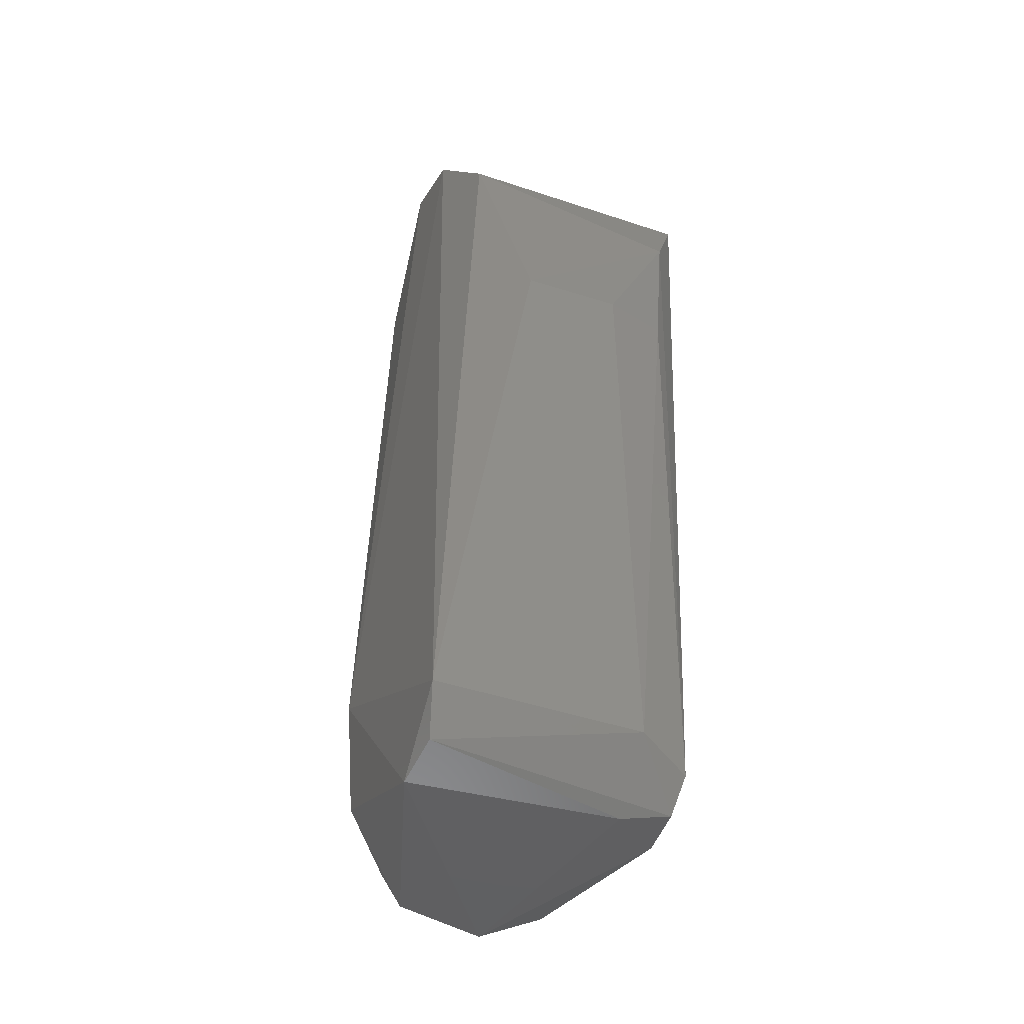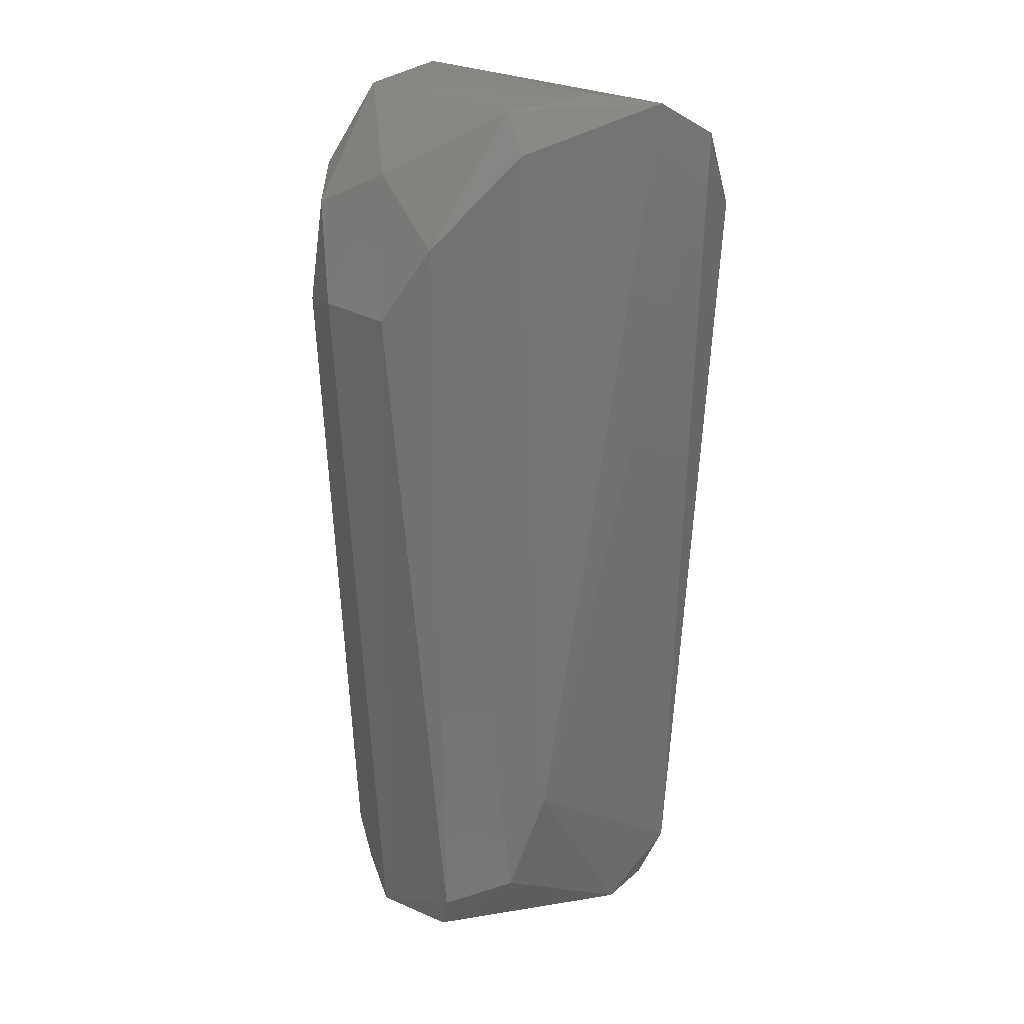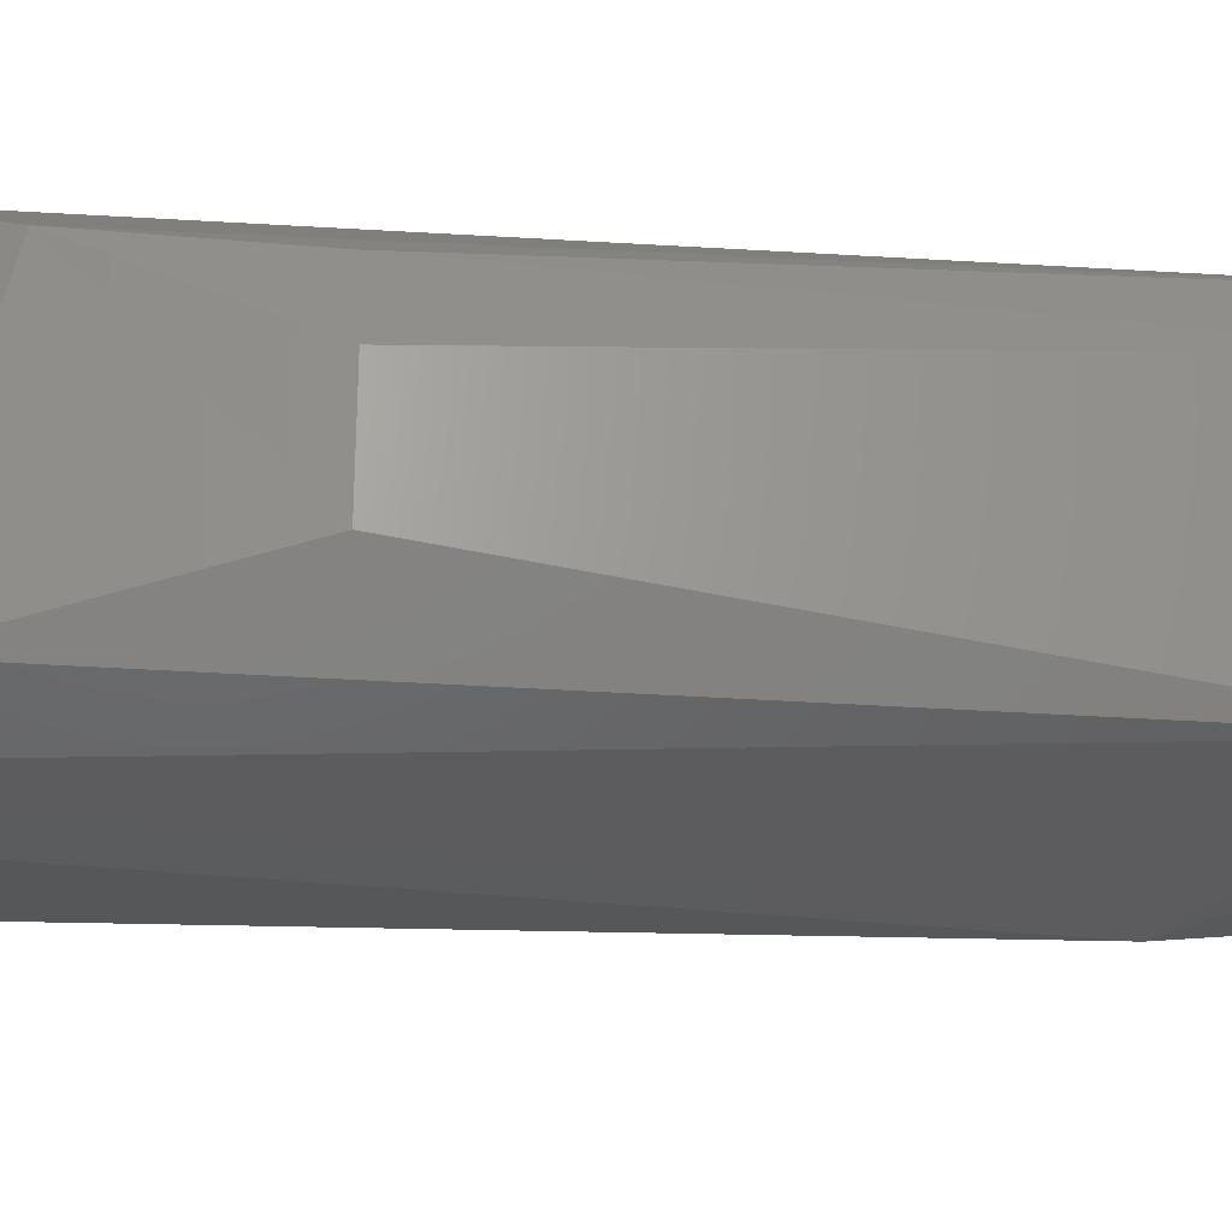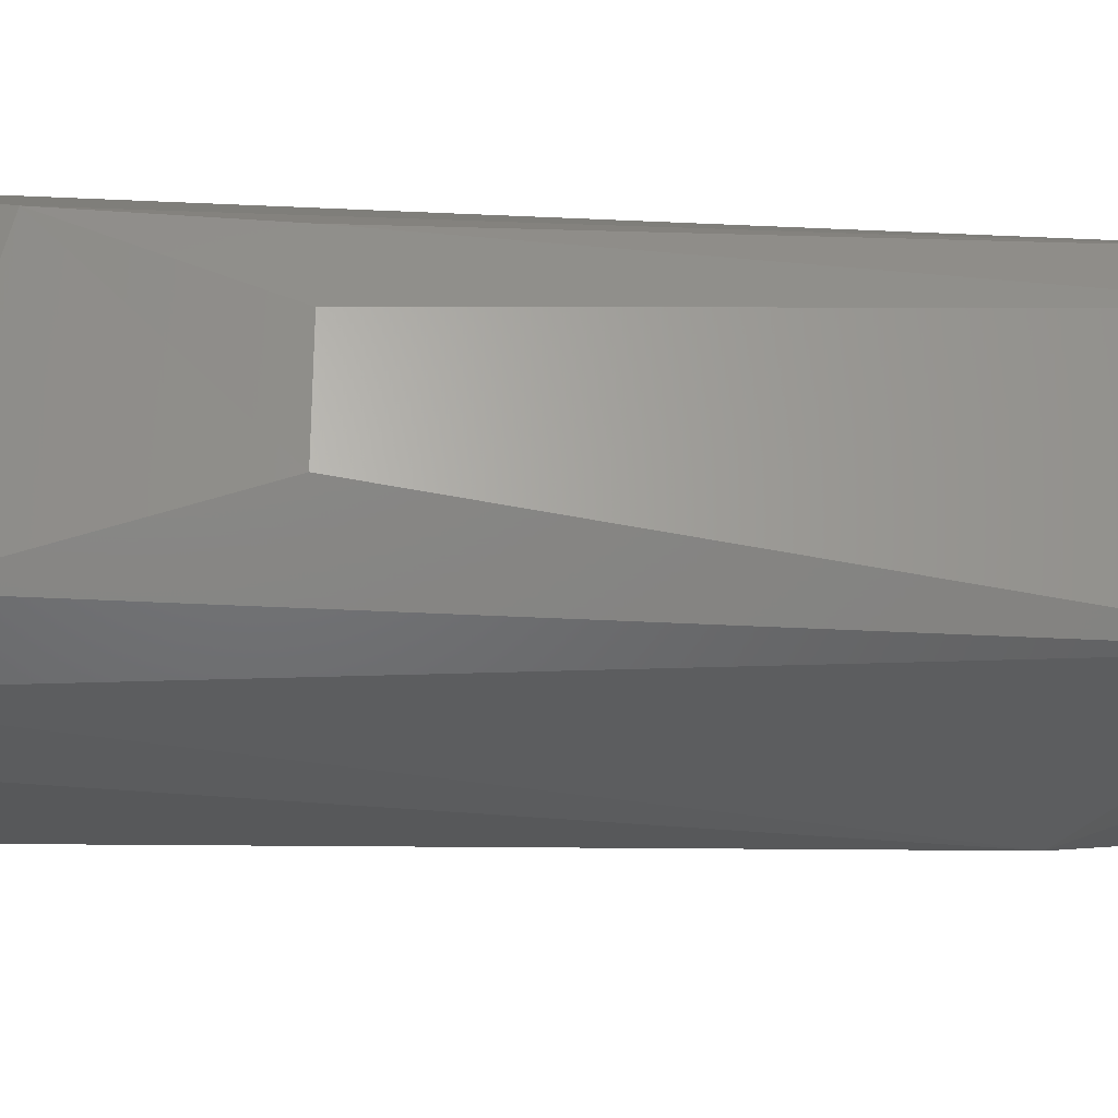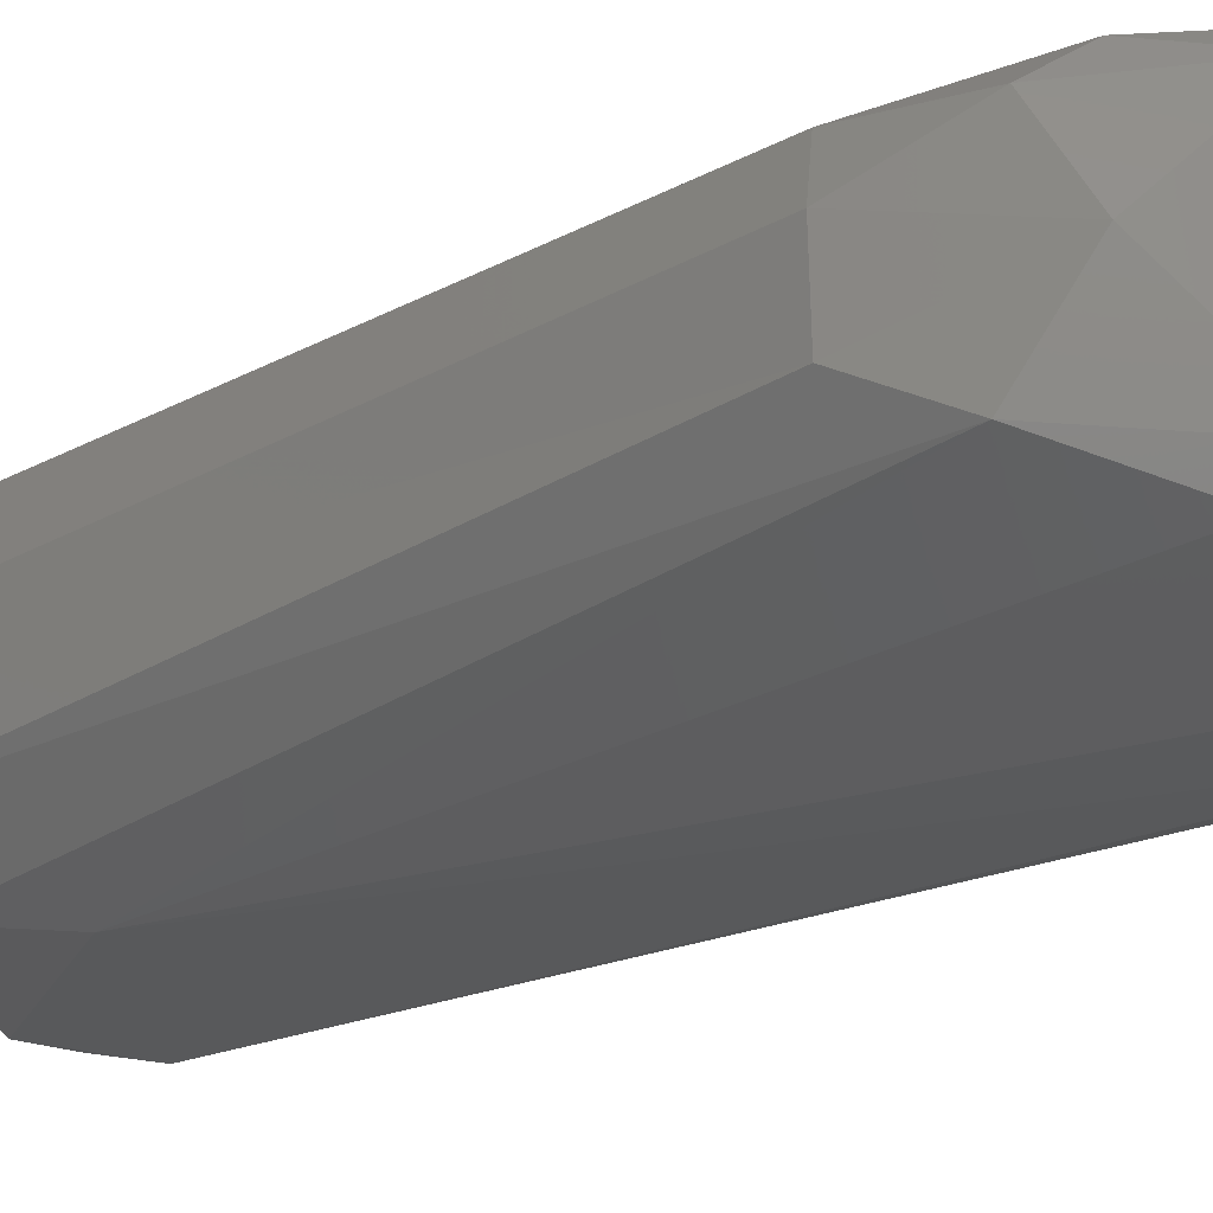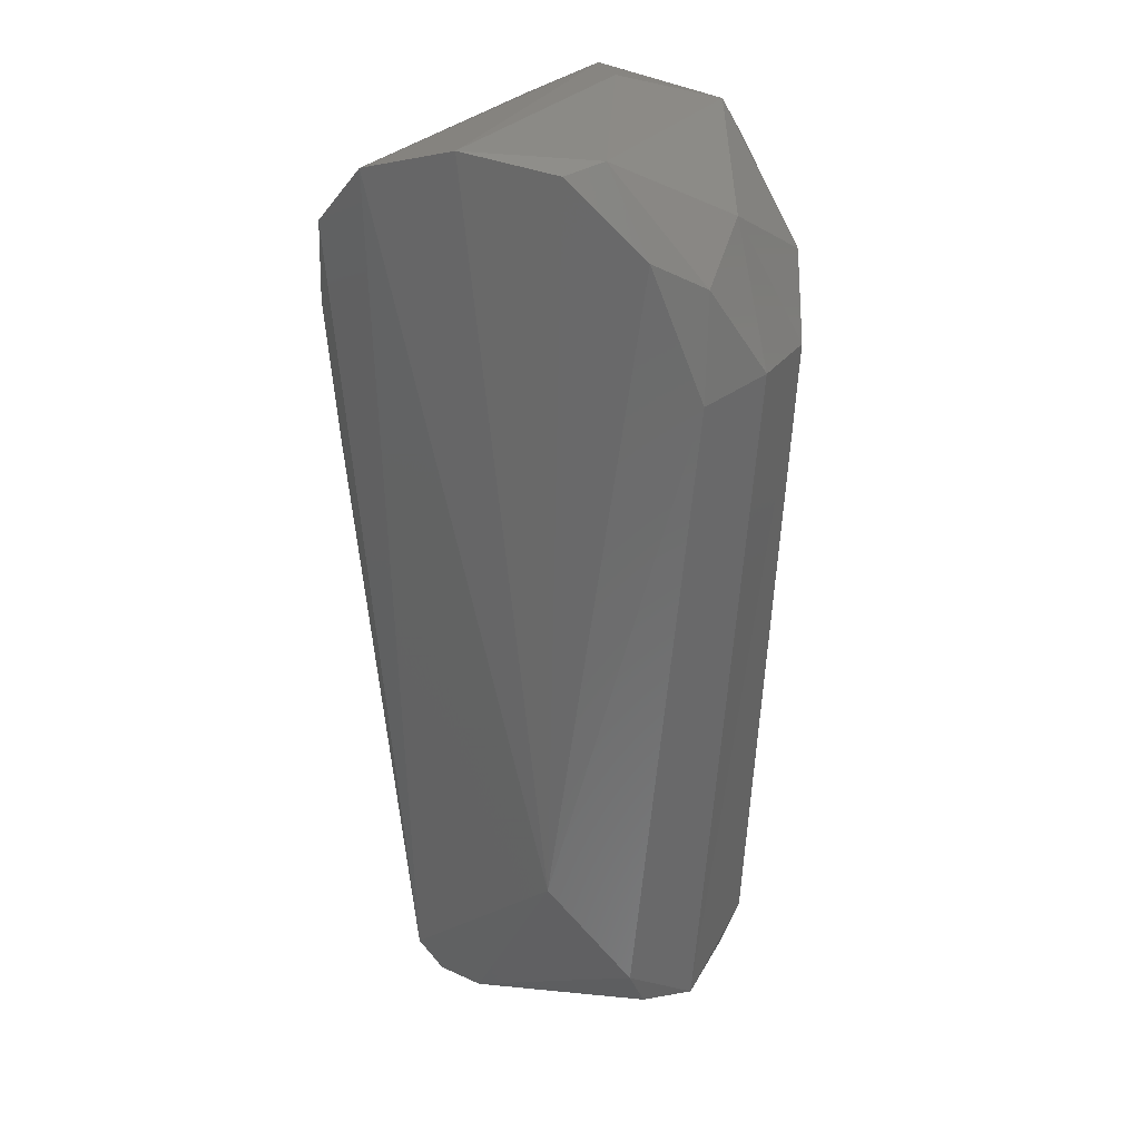
<metadata>
{"format":"stl","ext":"stl","renderer":"f3d","projection":"perspective","resolution":1024,"background":"white","views":[{"elev":-49.4,"azim":-111.1,"up":"+Y"},{"elev":24.0,"azim":136.5,"up":"+Y"},{"elev":-25.9,"azim":-90.1,"up":"+Z"},{"elev":-27.4,"azim":-88.6,"up":"+Z"},{"elev":-25.5,"azim":127.7,"up":"+Z"},{"elev":30.6,"azim":32.8,"up":"+Y"}]}
</metadata>
<code>
# stl→obj: 38 verts, 72 faces
v 0.008707 0.006406 -0.00599
v 0.009503 0.004613 -0.002384
v 0.01108 0.0004449 -0.004645
v 0.01086 0.0003618 -0.008231
v 0.009488 0.003775 -0.01009
v -0.00168 -0.03539 -0.01176
v 0.008671 -0.03421 -0.004542
v -0.002988 -0.03561 -0.0024
v 0.009793 -0.0002378 -0.001752
v 0.007326 -0.03123 -0.0008362
v 0.008599 -0.03205 -0.009502
v -0.002453 0.009115 -0.01301
v -8.958e-05 0.009564 -0.01064
v 0.005241 0.009456 -0.01065
v -0.0004712 0.009437 0.0008474
v 0.00469 -0.02588 -0.0128
v -0.005542 -0.03297 -0.01194
v 0.005241 0.009456 -0.001347
v -0.001186 -0.03516 -0.0001158
v 0.003769 -0.02617 0.0009556
v -0.004796 -0.03389 5.215e-11
v -0.005281 0.007824 0.0009803
v -0.008234 0.004691 0.0002596
v 0.008144 -0.03397 -0.008652
v -0.0062 0.007125 -0.01288
v -0.009045 0.002936 -0.01164
v 0.006206 -0.03071 -0.0119
v -0.004205 -0.03507 -0.01153
v 0.005498 0.007727 -0.01187
v -0.009847 -0.007314 -0.008987
v 0.007676 0.005886 -0.000752
v -0.005886 -0.03307 -0.0024
v -0.009238 -0.007174 -0.001598
v -0.01002 -0.007353 -0.004496
v -0.003584 -0.03527 -0.000235
v 0.0075 -0.03331 -0.001879
v 0.004116 0.009033 9.35e-05
v -0.009548 0.0001761 -0.001156
f 1 2 3
f 1 3 4
f 1 4 5
f 6 7 8
f 3 9 10
f 3 10 7
f 7 11 4
f 7 4 3
f 12 13 14
f 12 15 13
f 16 6 17
f 18 14 13
f 18 13 15
f 19 8 7
f 20 21 19
f 20 19 10
f 22 15 12
f 22 23 21
f 22 21 20
f 22 20 15
f 24 7 6
f 24 11 7
f 25 26 23
f 25 23 22
f 25 22 12
f 25 12 16
f 25 16 17
f 25 17 26
f 27 6 16
f 27 16 5
f 27 5 11
f 27 11 24
f 27 24 6
f 28 17 6
f 28 6 8
f 29 5 16
f 29 16 12
f 29 12 14
f 29 14 5
f 30 26 17
f 1 5 14
f 1 14 18
f 9 31 20
f 9 20 10
f 4 11 5
f 32 17 28
f 32 21 33
f 32 33 34
f 32 34 30
f 32 30 17
f 2 1 18
f 2 18 31
f 2 31 9
f 2 9 3
f 35 8 19
f 35 19 21
f 35 21 32
f 35 32 28
f 35 28 8
f 36 10 19
f 36 19 7
f 36 7 10
f 37 31 18
f 37 18 15
f 37 15 20
f 37 20 31
f 38 34 33
f 38 33 21
f 38 21 23
f 38 23 26
f 38 26 30
f 38 30 34

</code>
